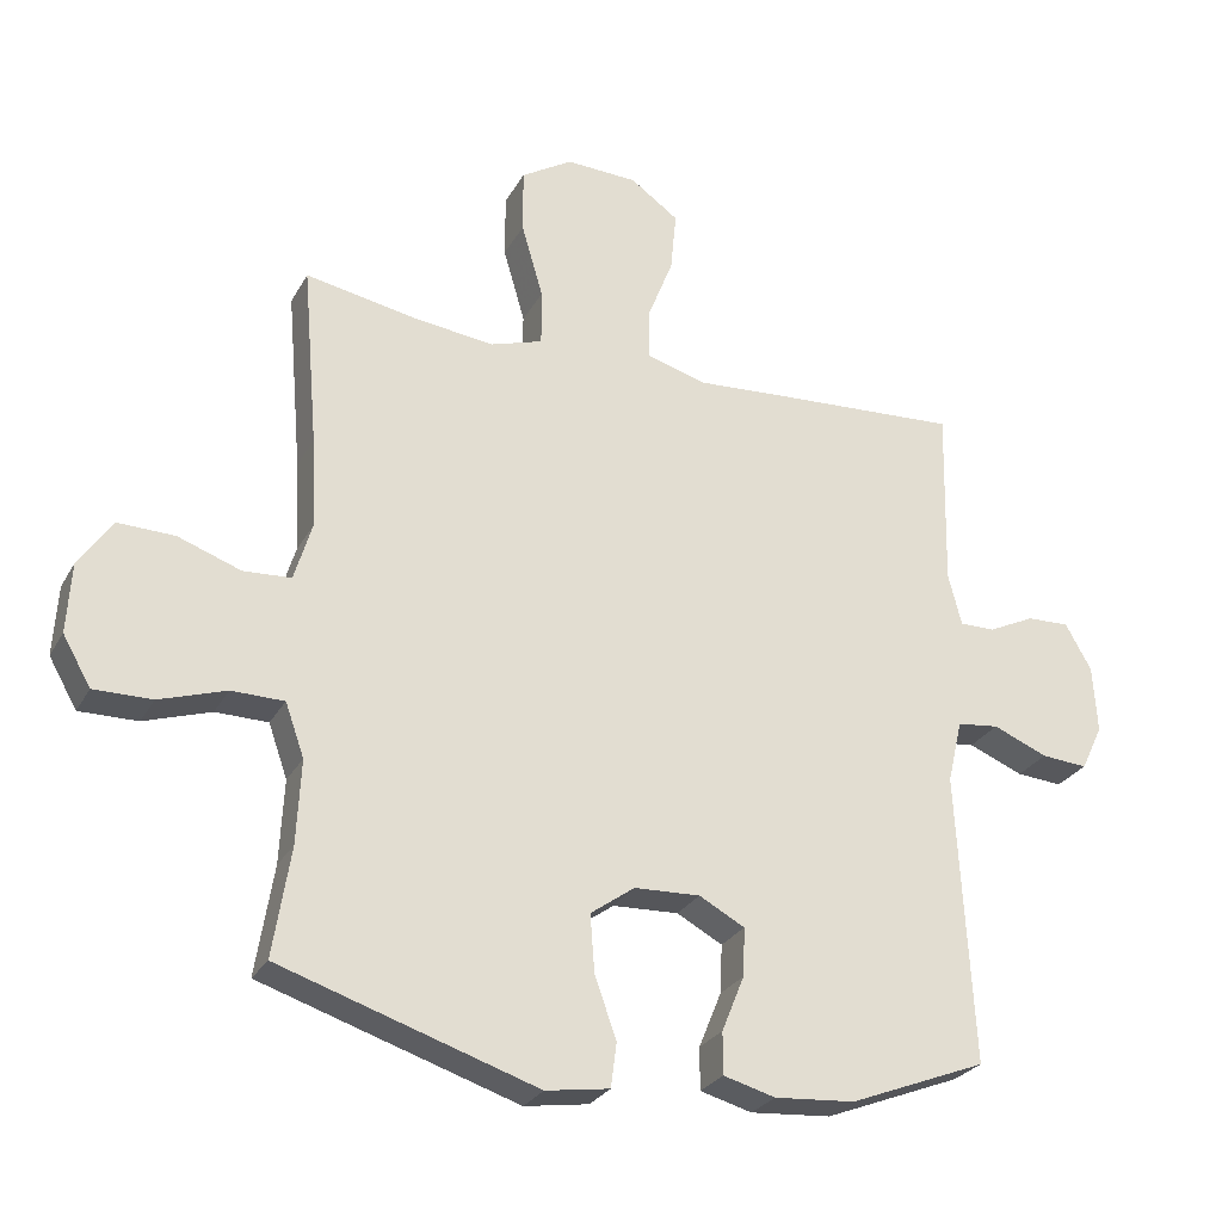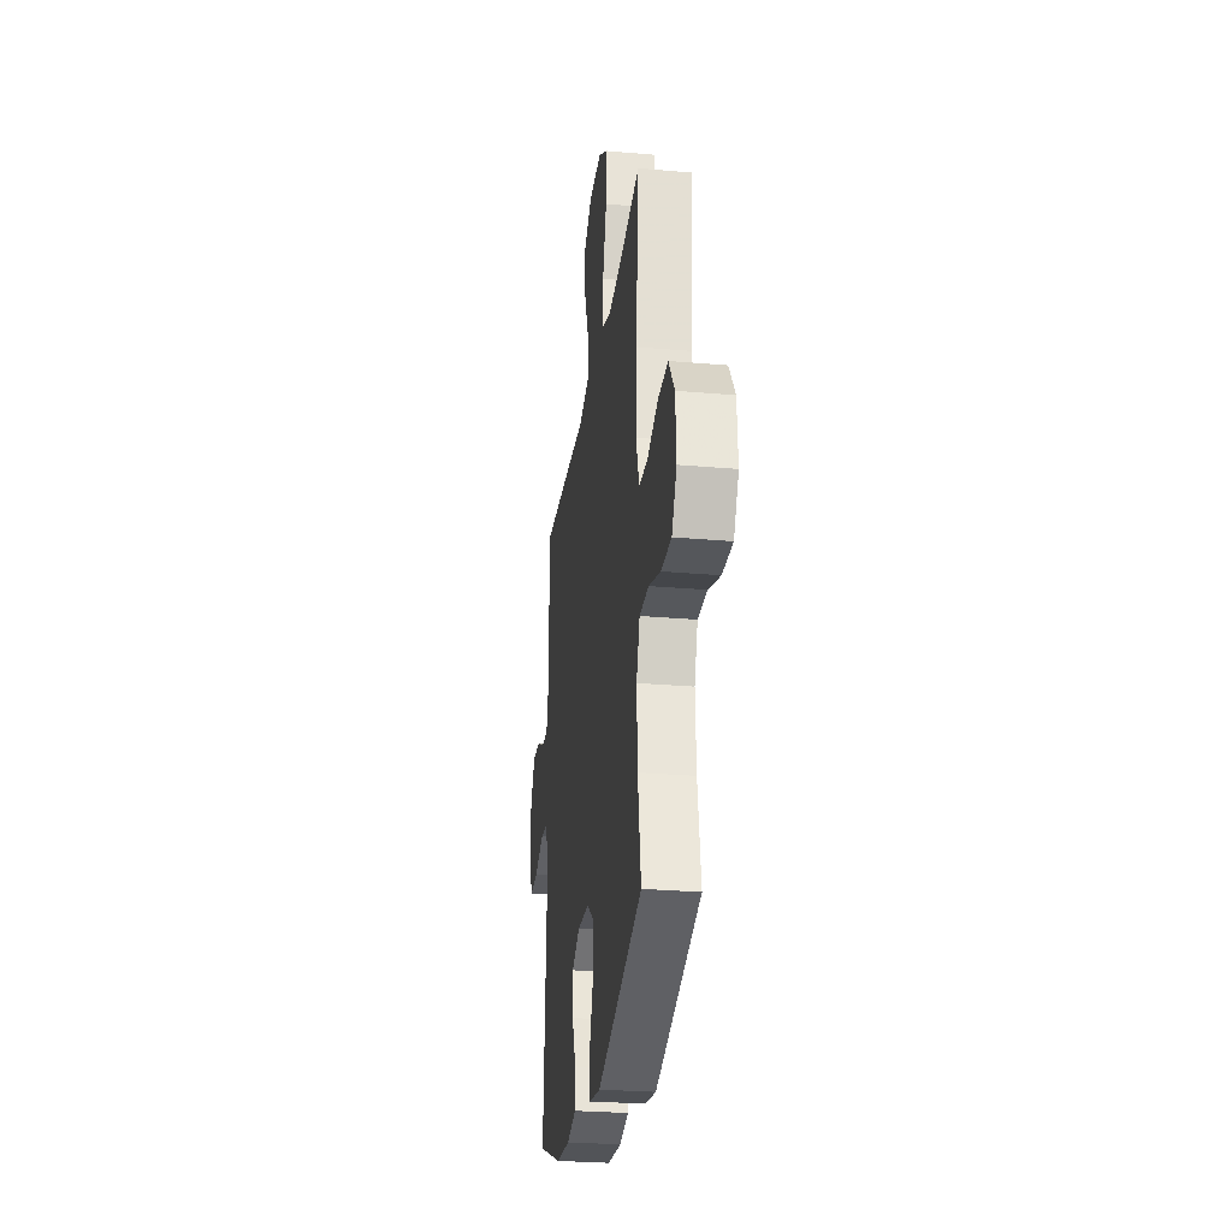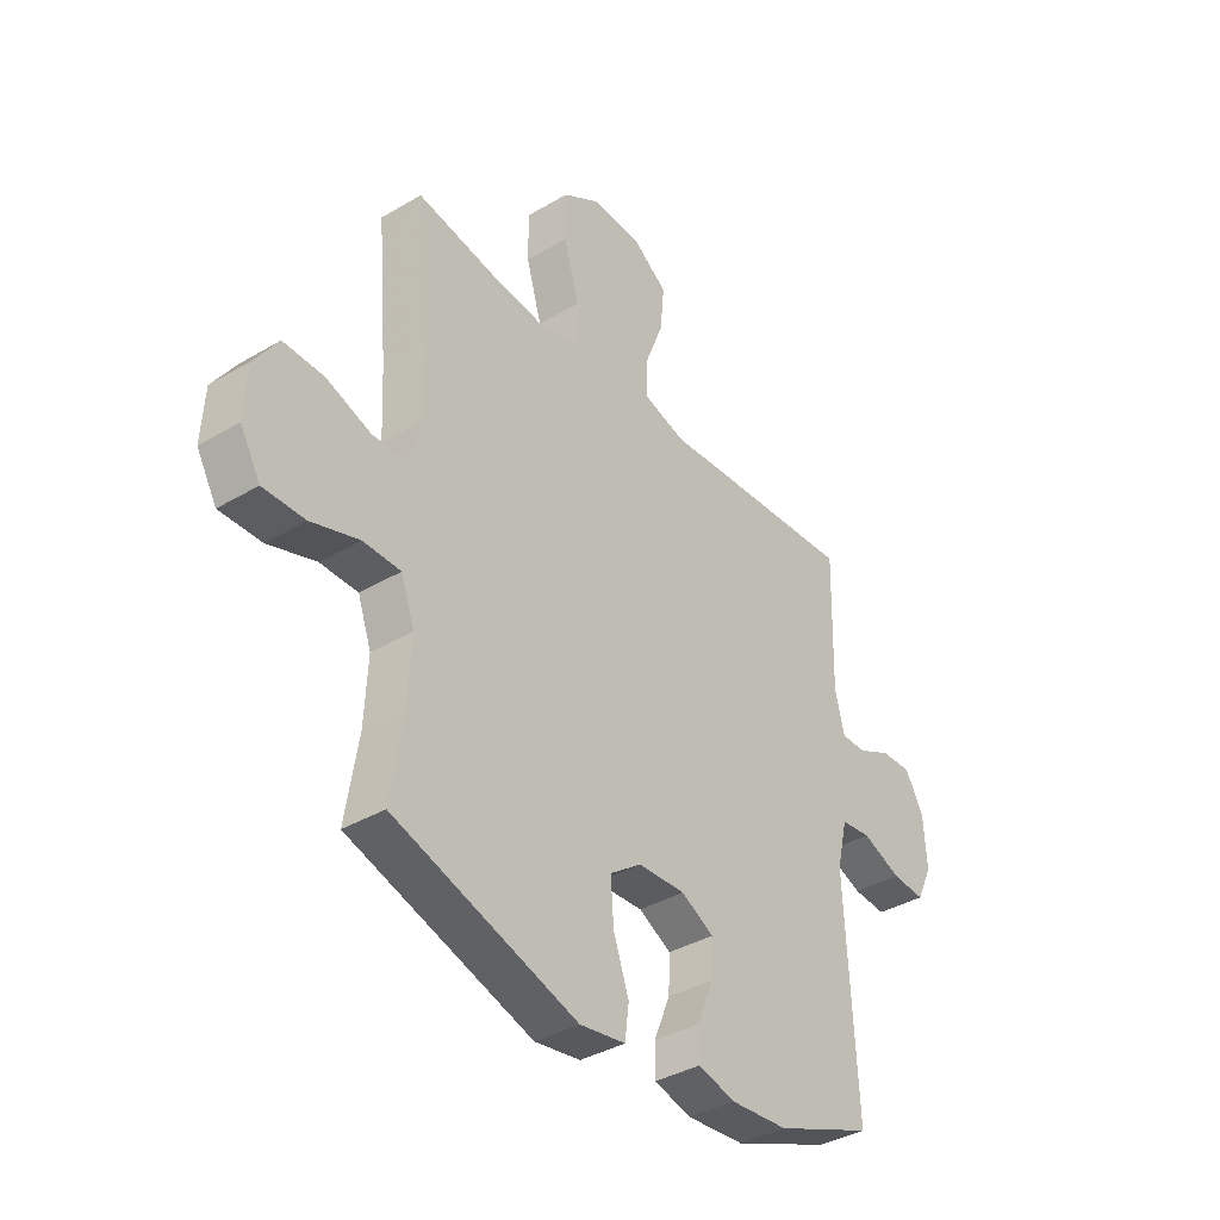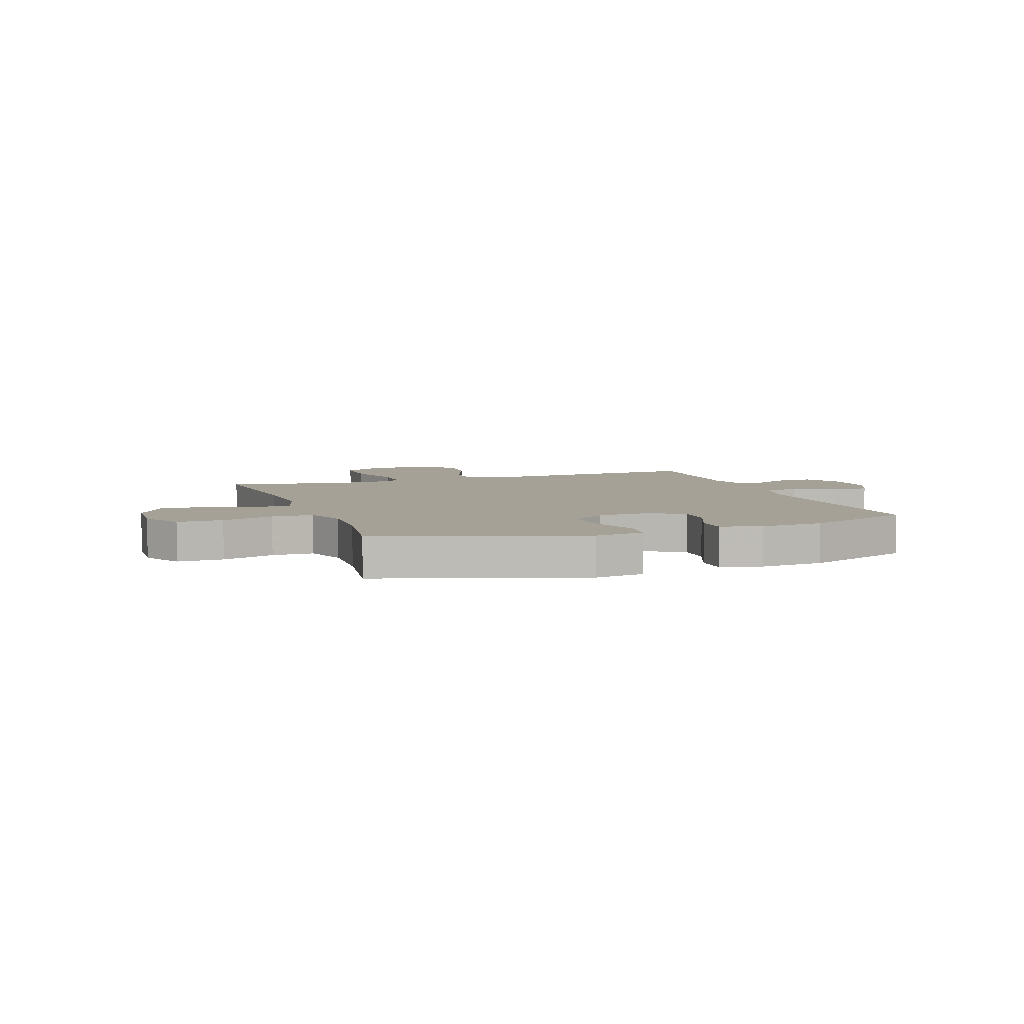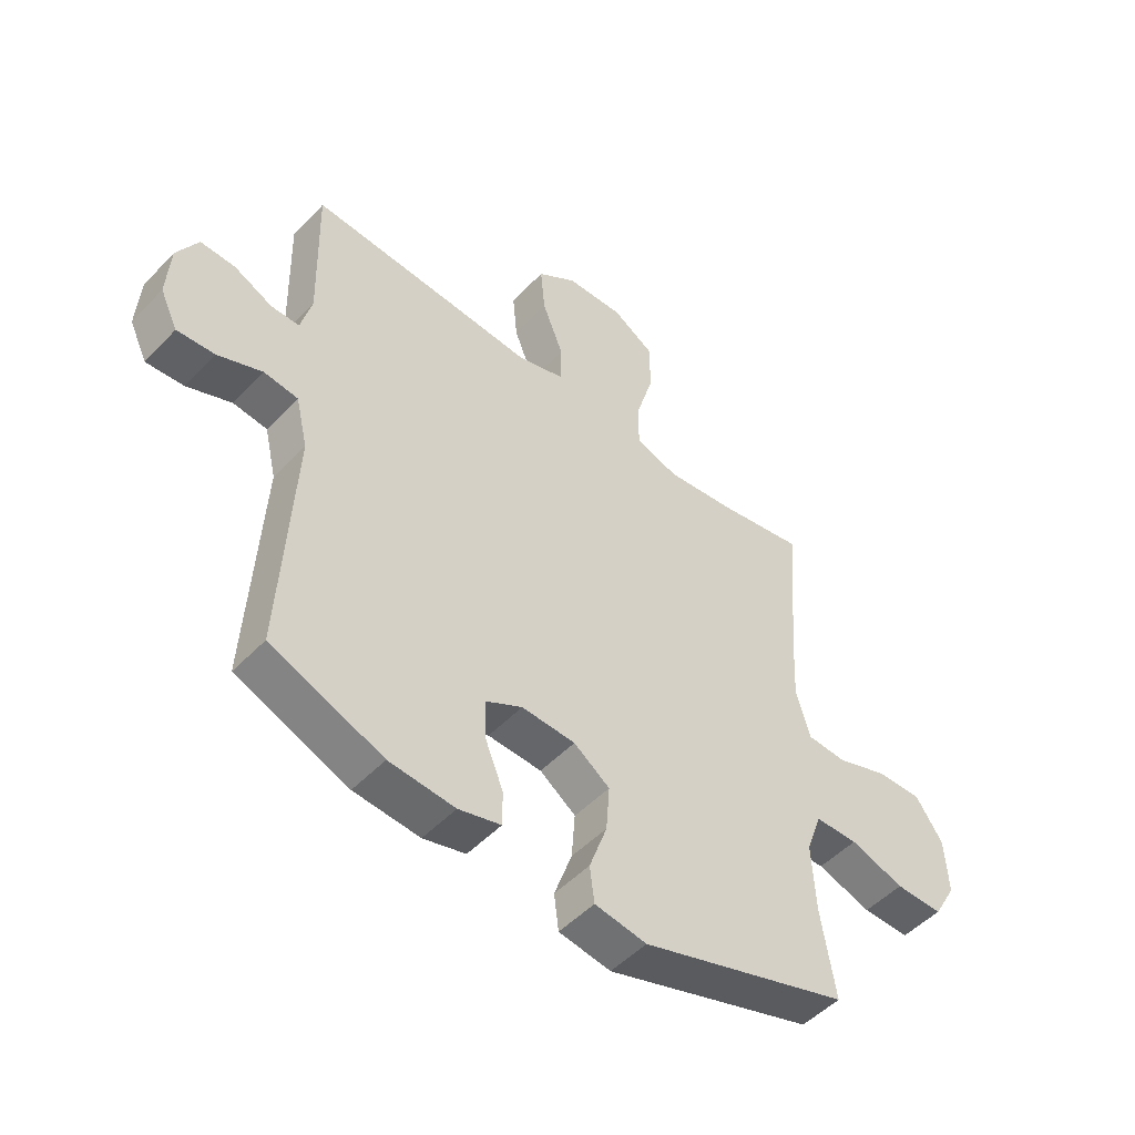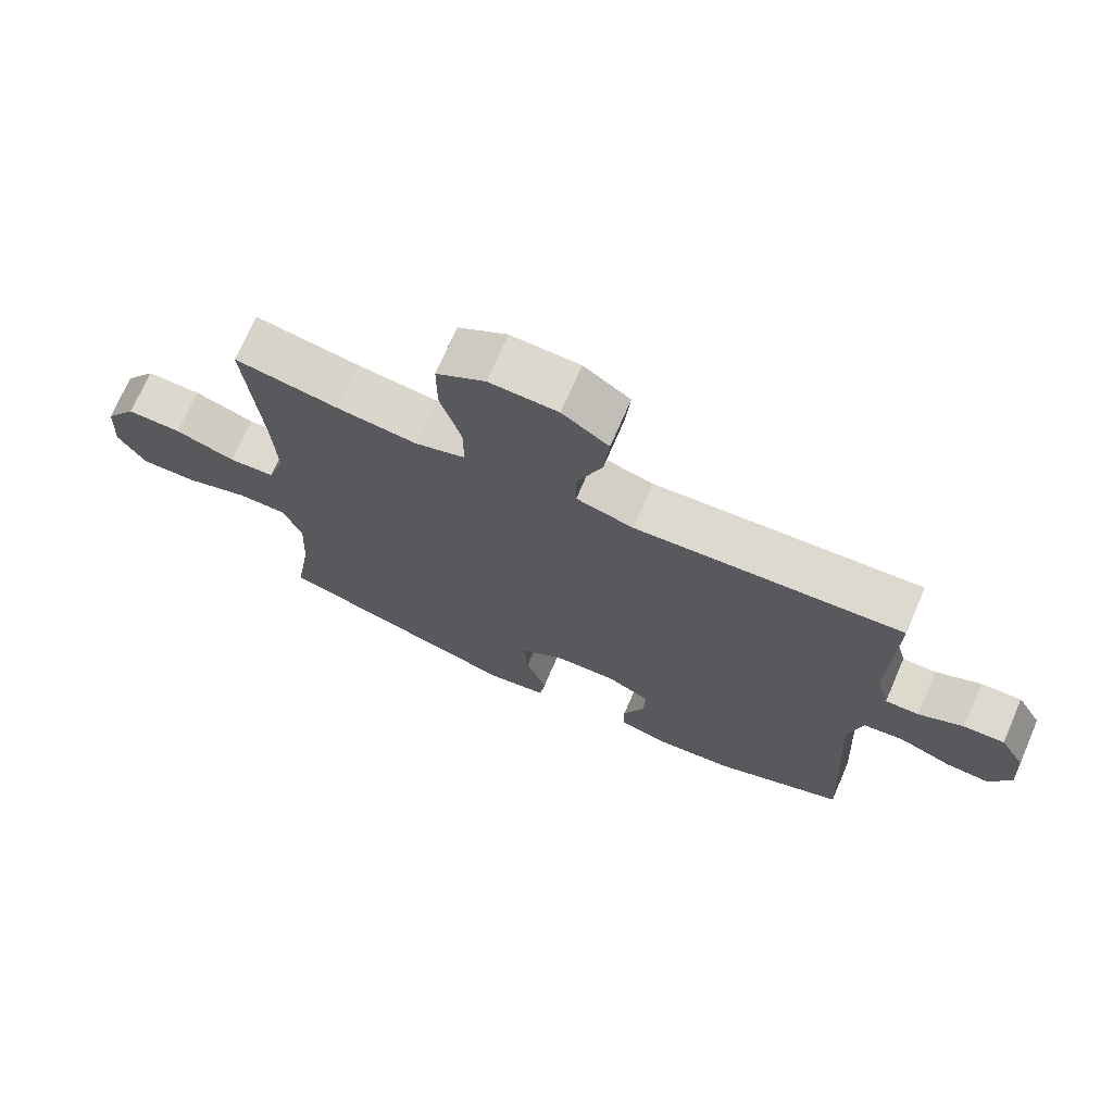
<metadata>
{"format":"obj","ext":"obj","renderer":"f3d","projection":"perspective","resolution":1024,"background":"white","views":[{"elev":-27.1,"azim":156.4,"up":"+Z"},{"elev":-27.3,"azim":82.3,"up":"+Z"},{"elev":-37.4,"azim":127.2,"up":"+Z"},{"elev":6.0,"azim":160.4,"up":"+Y"},{"elev":-50.3,"azim":-41.6,"up":"+Z"},{"elev":71.9,"azim":-156.6,"up":"+Z"}]}
</metadata>
<code>
v -0.5 0.07 0.5
v -0.235 0.07 0.484
v -0.102 0.07 0.475
v -0.017 0.07 0.5
v -0.017 0.07 0.57
v -0.054 0.07 0.665
v -0.062 0.07 0.751
v 0.007 0.07 0.8
v 0.109 0.07 0.804
v 0.182 0.07 0.759
v 0.182 0.07 0.667
v 0.151 0.07 0.561
v 0.151 0.07 0.481
v 0.226 0.07 0.457
v 0.343 0.07 0.471
v 0.5 0.07 0.5
v 0.478 0.07 0.241
v 0.472 0.07 0.112
v 0.497 0.07 0.029
v 0.565 0.07 0.025
v 0.655 0.07 0.057
v 0.736 0.07 0.059
v 0.783 0.07 -0.01
v 0.789 0.07 -0.11
v 0.749 0.07 -0.18
v 0.666 0.07 -0.179
v 0.571 0.07 -0.148
v 0.496 0.07 -0.149
v 0.469 0.07 -0.225
v 0.475 0.07 -0.344
v 0.5 0.07 -0.5
v 0.134 0.07 -0.618
v 0.043 0.07 -0.604
v 0.035 0.07 -0.541
v 0.066 0.07 -0.453
v 0.072 0.07 -0.372
v 0.009 0.07 -0.327
v -0.085 0.07 -0.323
v -0.15 0.07 -0.358
v -0.147 0.07 -0.427
v -0.115 0.07 -0.506
v -0.115 0.07 -0.566
v -0.189 0.07 -0.586
v -0.304 0.07 -0.577
v -0.5 0.07 -0.5
v -0.478 0.07 -0.086
v -0.499 0.07 0.004
v -0.559 0.07 0.011
v -0.637 0.07 -0.021
v -0.703 0.07 -0.026
v -0.734 0.07 0.039
v -0.728 0.07 0.135
v -0.691 0.07 0.201
v -0.63 0.07 0.199
v -0.563 0.07 0.167
v -0.513 0.07 0.167
v -0.494 0.07 0.241
v -0.5 0 0.5
v -0.235 0 0.484
v -0.102 0 0.475
v -0.017 0 0.5
v -0.017 0 0.57
v -0.054 0 0.665
v -0.062 0 0.751
v 0.007 0 0.8
v 0.109 0 0.804
v 0.182 0 0.759
v 0.182 0 0.667
v 0.151 0 0.561
v 0.151 0 0.481
v 0.226 0 0.457
v 0.343 0 0.471
v 0.5 0 0.5
v 0.478 0 0.241
v 0.472 0 0.112
v 0.497 0 0.029
v 0.565 0 0.025
v 0.655 0 0.057
v 0.736 0 0.059
v 0.783 0 -0.01
v 0.789 0 -0.11
v 0.749 0 -0.18
v 0.666 0 -0.179
v 0.571 0 -0.148
v 0.496 0 -0.149
v 0.469 0 -0.225
v 0.475 0 -0.344
v 0.5 0 -0.5
v 0.134 0 -0.618
v 0.043 0 -0.604
v 0.035 0 -0.541
v 0.066 0 -0.453
v 0.072 0 -0.372
v 0.009 0 -0.327
v -0.085 0 -0.323
v -0.15 0 -0.358
v -0.147 0 -0.427
v -0.115 0 -0.506
v -0.115 0 -0.566
v -0.189 0 -0.586
v -0.304 0 -0.577
v -0.5 0 -0.5
v -0.478 0 -0.086
v -0.499 0 0.004
v -0.559 0 0.011
v -0.637 0 -0.021
v -0.703 0 -0.026
v -0.734 0 0.039
v -0.728 0 0.135
v -0.691 0 0.201
v -0.63 0 0.199
v -0.563 0 0.167
v -0.513 0 0.167
v -0.494 0 0.241
f 52 53 54 55
f 52 55 56
f 51 52 56
f 48 49 50 51
f 47 48 51 56
f 46 47 56 57
f 44 45 46
f 40 41 42 43
f 39 40 43 44
f 32 33 34 35
f 30 31 32 35
f 29 30 35 36
f 28 29 36 37
f 24 25 26 27
f 24 27 28
f 23 24 28
f 20 21 22 23
f 19 20 23 28
f 18 19 28 37
f 15 16 17
f 14 15 17 18
f 13 14 18 37
f 9 10 11 12
f 5 6 7 8
f 4 5 8 9
f 57 1 2 3
f 57 3 4
f 39 44 46 57
f 38 39 57 4
f 12 13 37 38
f 4 9 12 38
f 112 111 110 109
f 113 112 109
f 113 109 108
f 108 107 106 105
f 113 108 105 104
f 114 113 104 103
f 103 102 101
f 100 99 98 97
f 101 100 97 96
f 92 91 90 89
f 92 89 88 87
f 93 92 87 86
f 94 93 86 85
f 84 83 82 81
f 85 84 81
f 85 81 80
f 80 79 78 77
f 85 80 77 76
f 94 85 76 75
f 74 73 72
f 75 74 72 71
f 94 75 71 70
f 69 68 67 66
f 65 64 63 62
f 66 65 62 61
f 60 59 58 114
f 61 60 114
f 114 103 101 96
f 61 114 96 95
f 95 94 70 69
f 95 69 66 61
f 1 58 59 2
f 2 59 60 3
f 3 60 61 4
f 4 61 62 5
f 5 62 63 6
f 6 63 64 7
f 7 64 65 8
f 8 65 66 9
f 9 66 67 10
f 10 67 68 11
f 11 68 69 12
f 12 69 70 13
f 13 70 71 14
f 14 71 72 15
f 15 72 73 16
f 16 73 74 17
f 17 74 75 18
f 18 75 76 19
f 19 76 77 20
f 20 77 78 21
f 21 78 79 22
f 22 79 80 23
f 23 80 81 24
f 24 81 82 25
f 25 82 83 26
f 26 83 84 27
f 27 84 85 28
f 28 85 86 29
f 29 86 87 30
f 30 87 88 31
f 31 88 89 32
f 32 89 90 33
f 33 90 91 34
f 34 91 92 35
f 35 92 93 36
f 36 93 94 37
f 37 94 95 38
f 38 95 96 39
f 39 96 97 40
f 40 97 98 41
f 41 98 99 42
f 42 99 100 43
f 43 100 101 44
f 44 101 102 45
f 45 102 103 46
f 46 103 104 47
f 47 104 105 48
f 48 105 106 49
f 49 106 107 50
f 50 107 108 51
f 51 108 109 52
f 52 109 110 53
f 53 110 111 54
f 54 111 112 55
f 55 112 113 56
f 56 113 114 57
f 57 114 58 1

</code>
